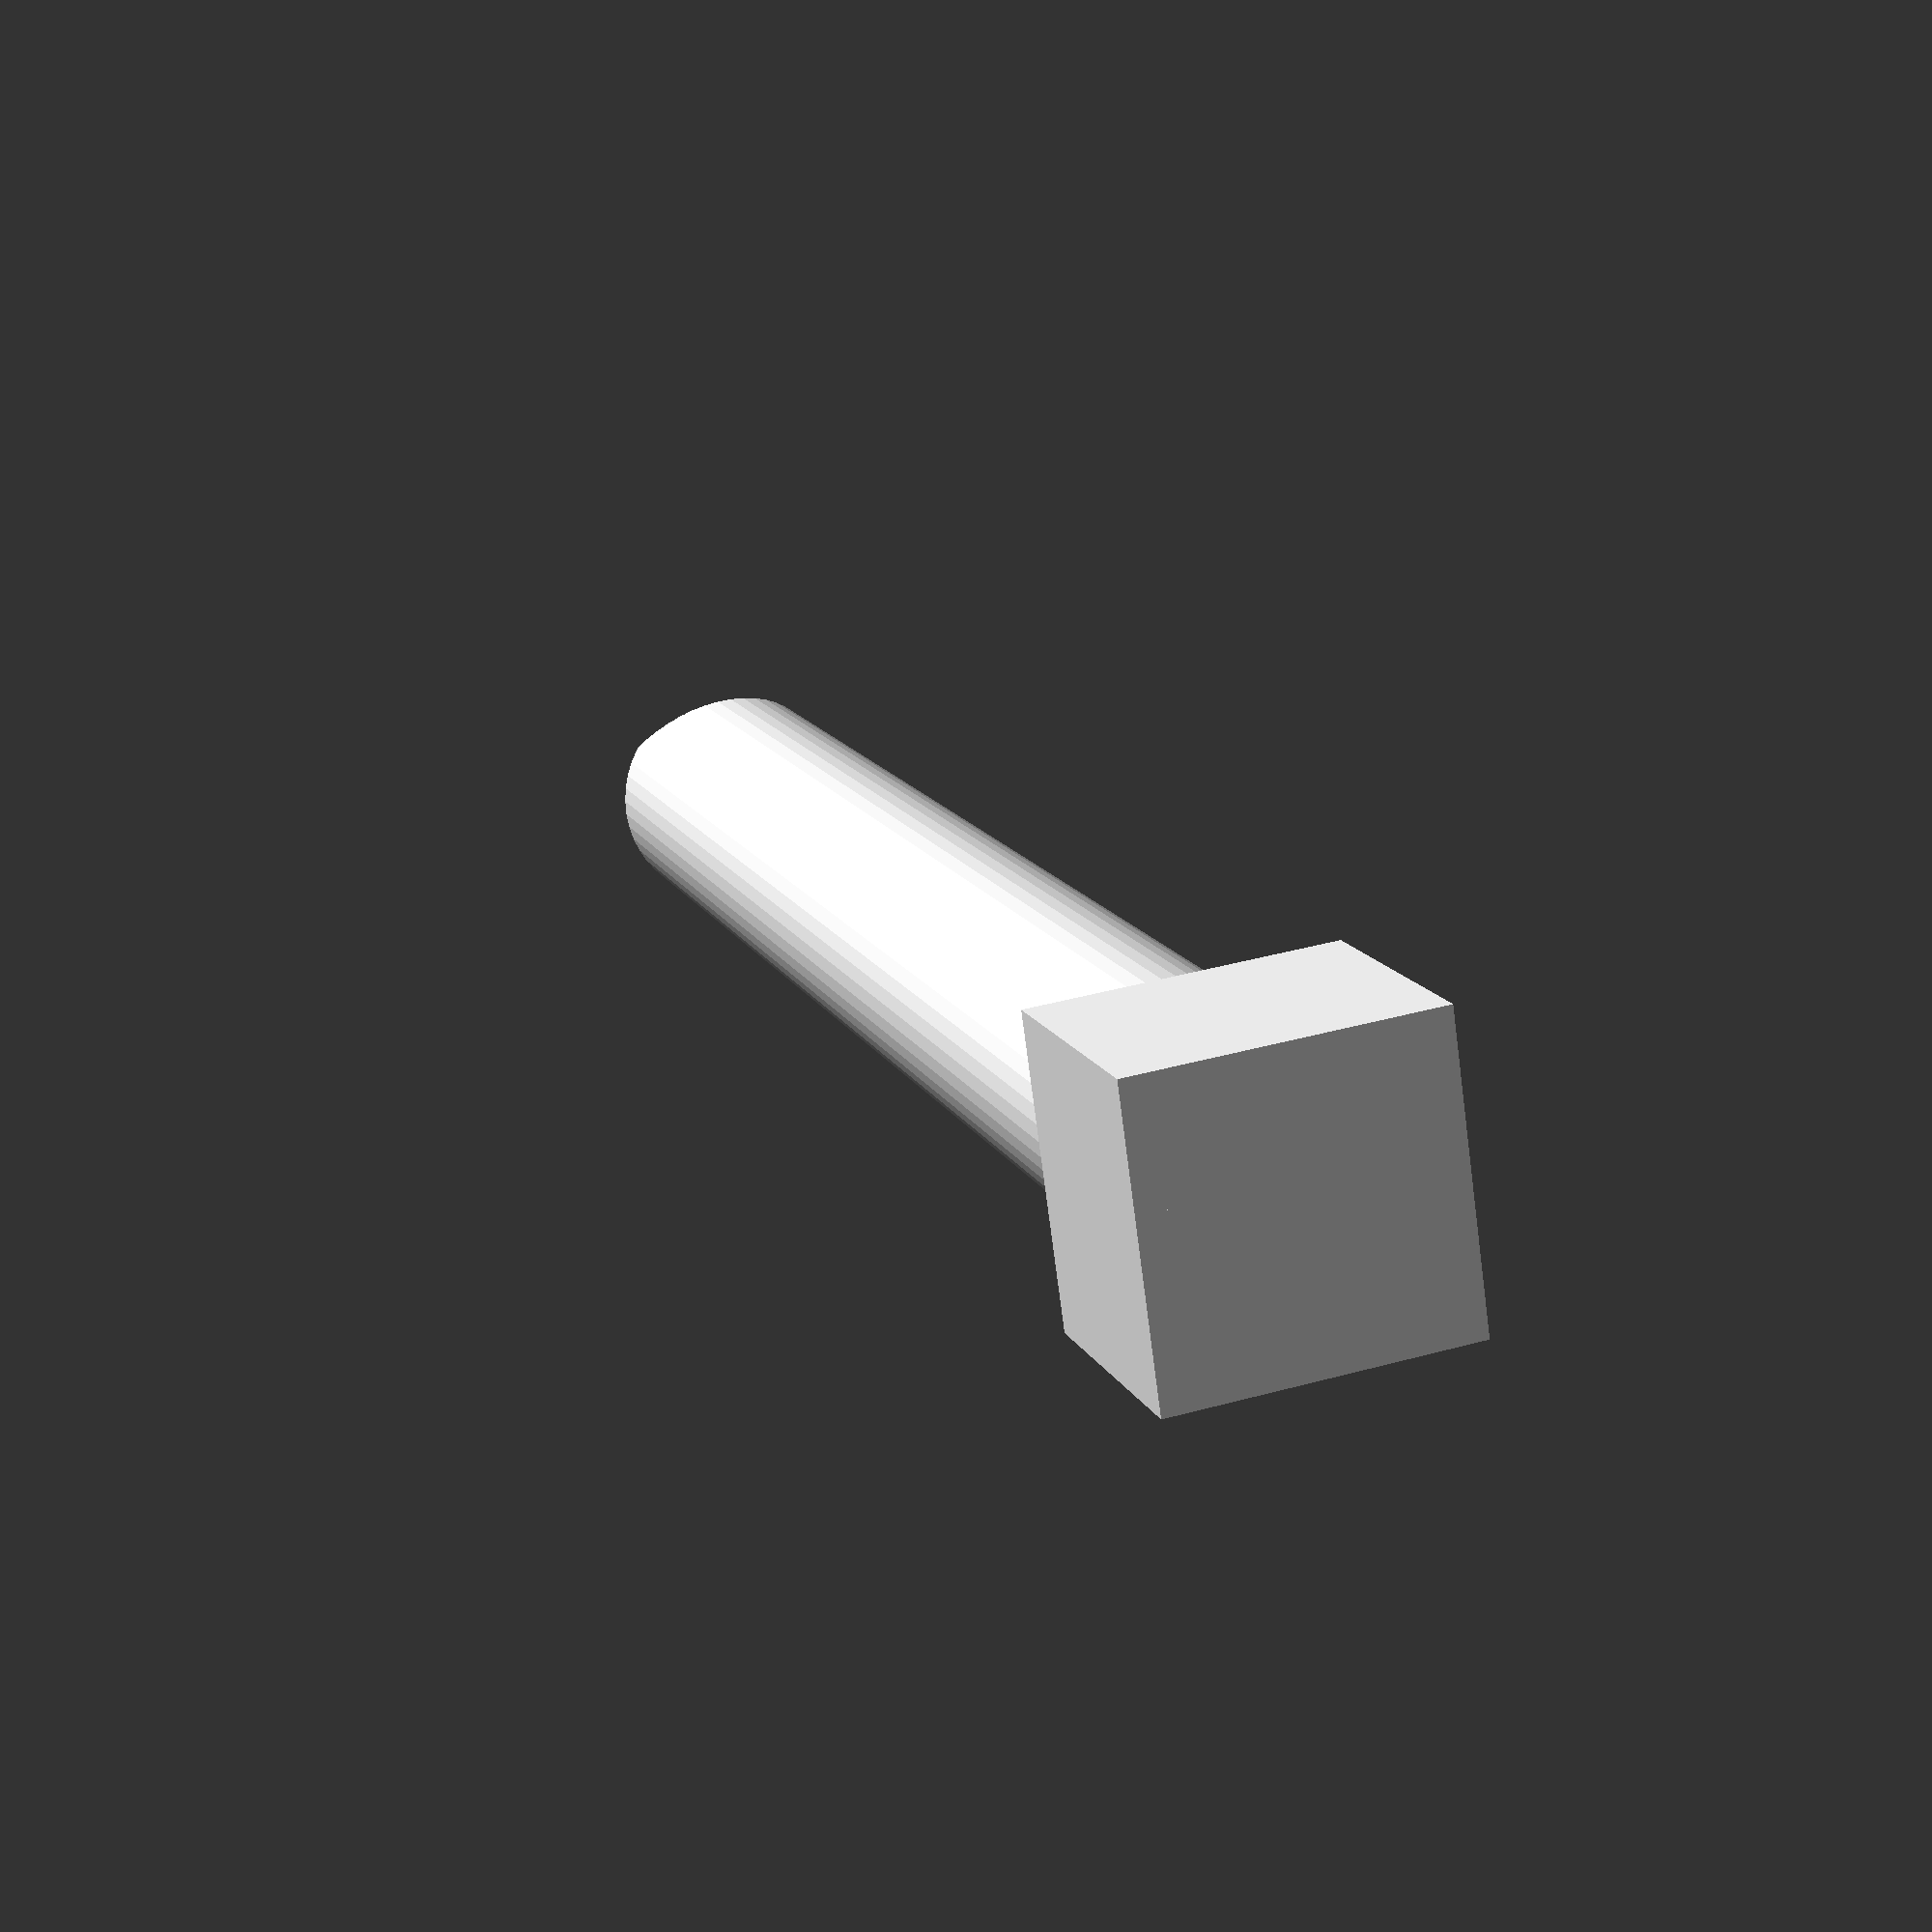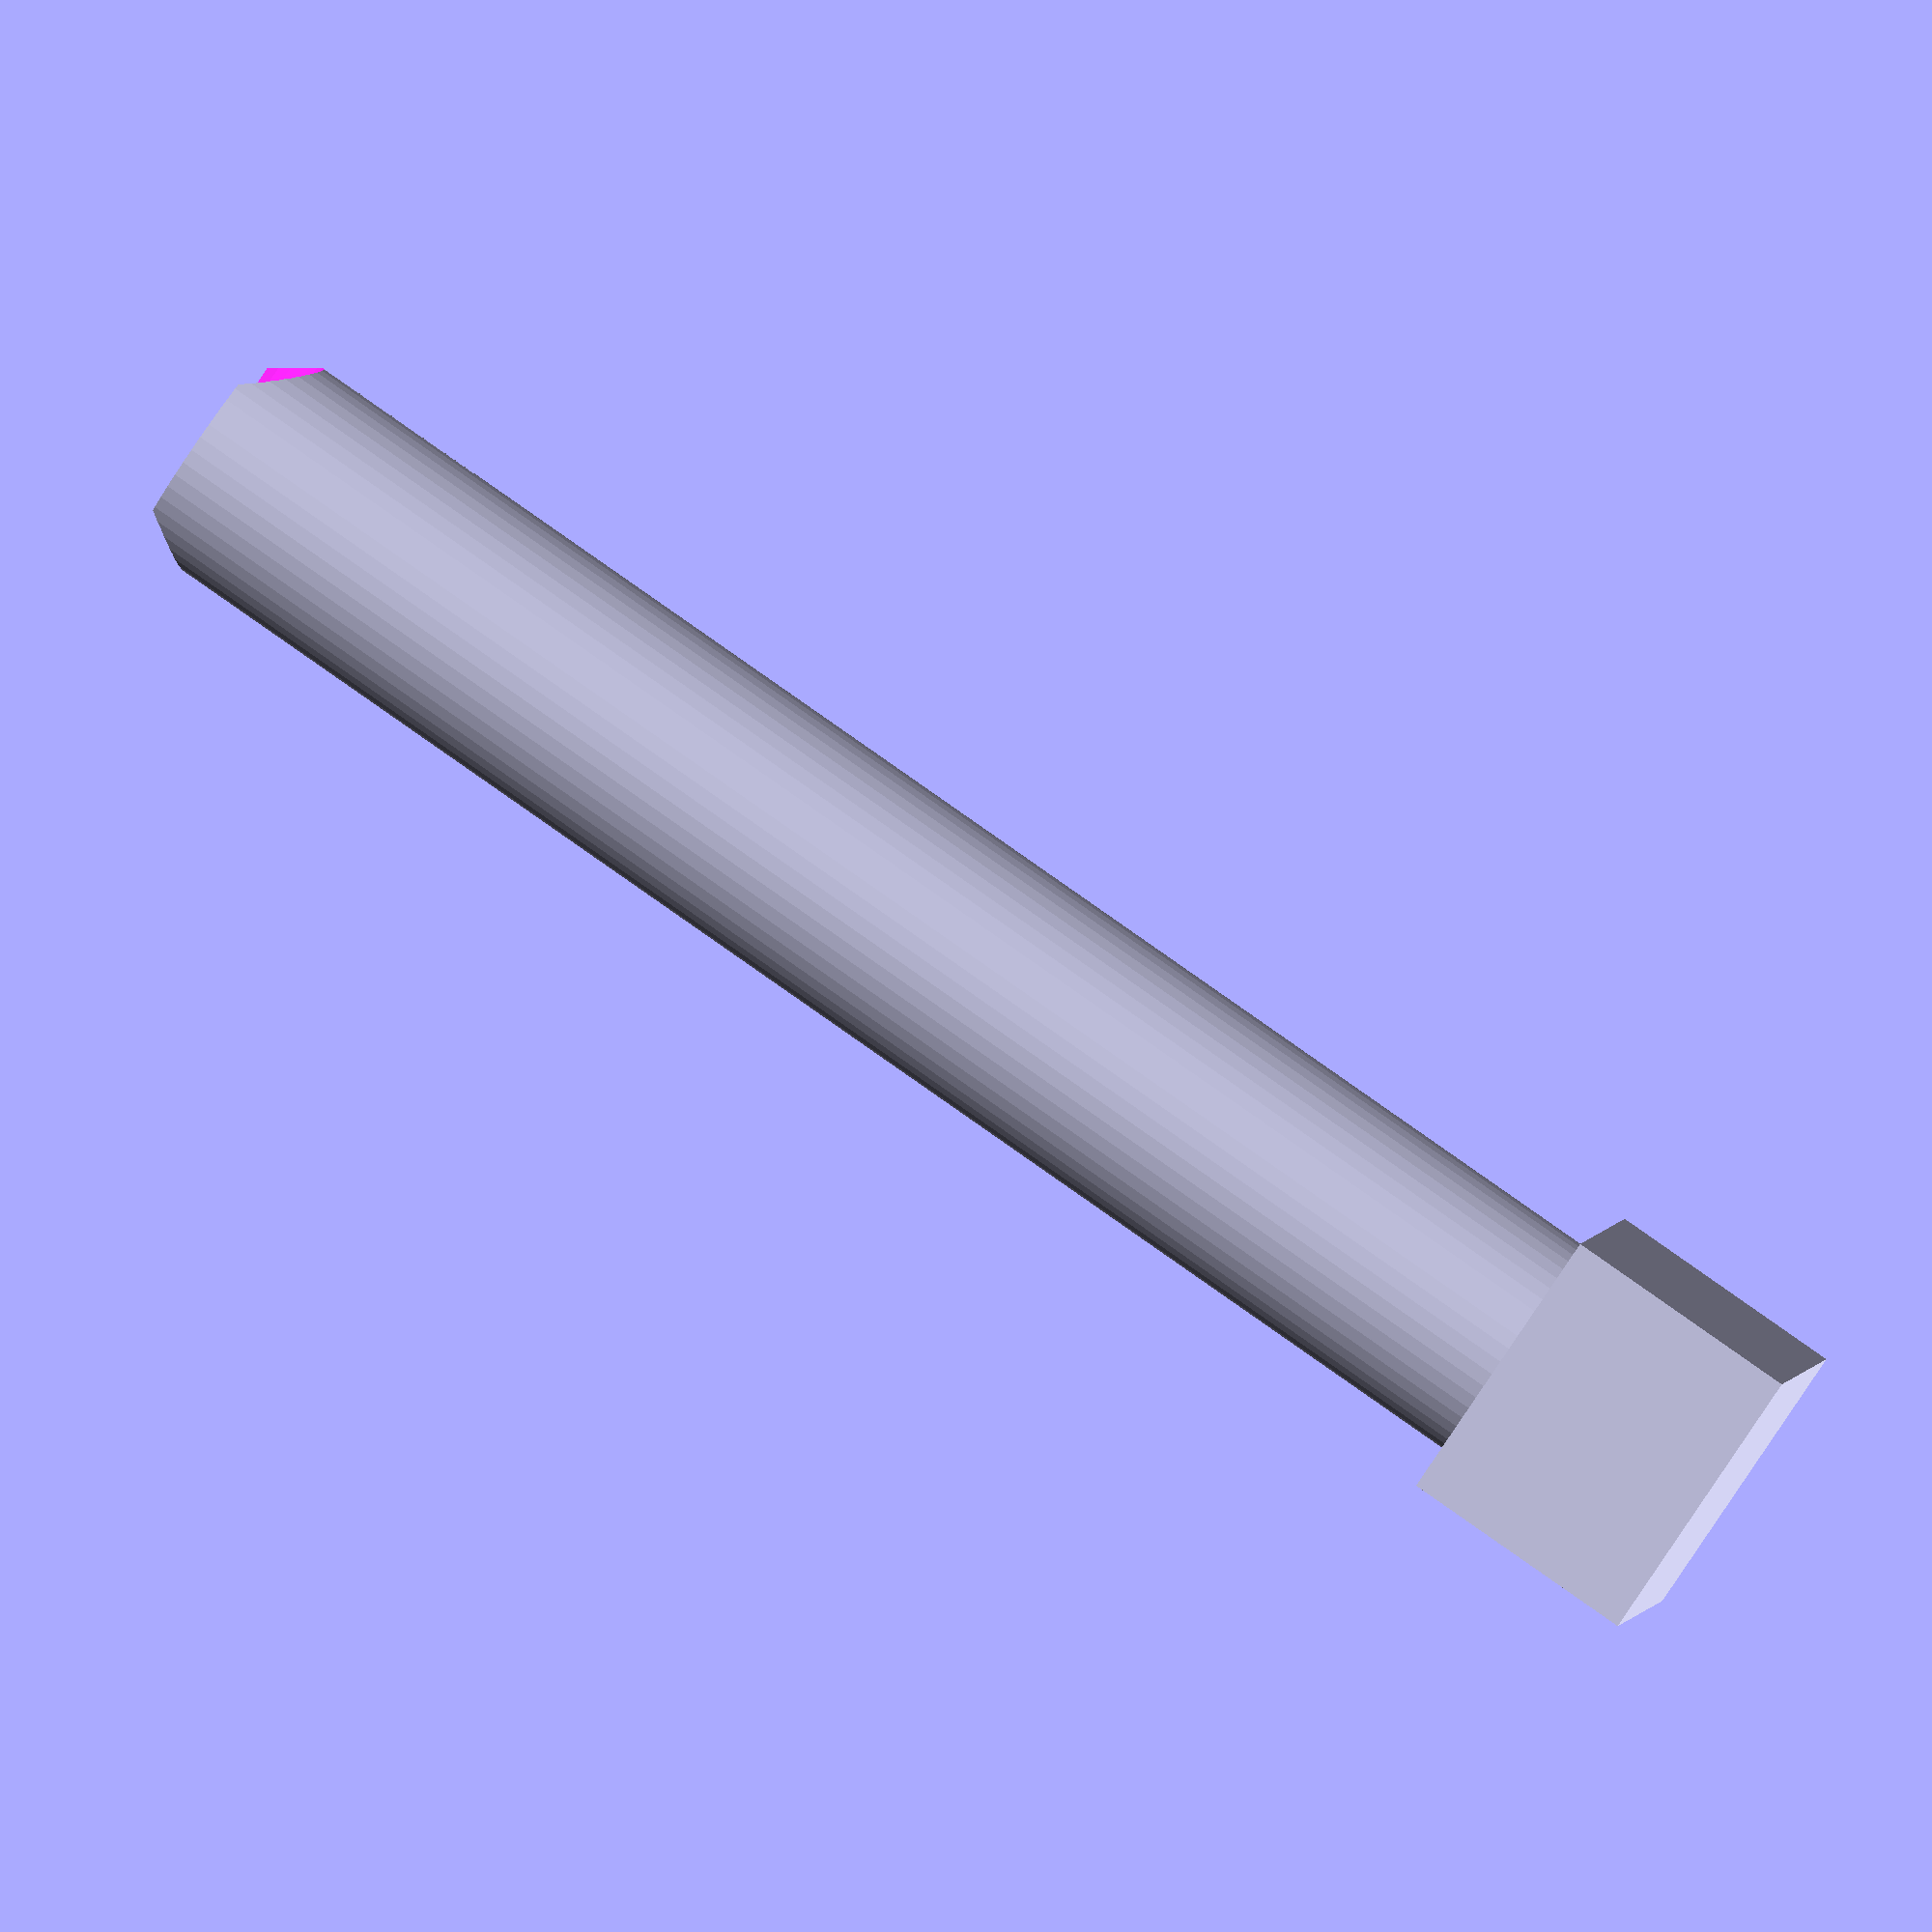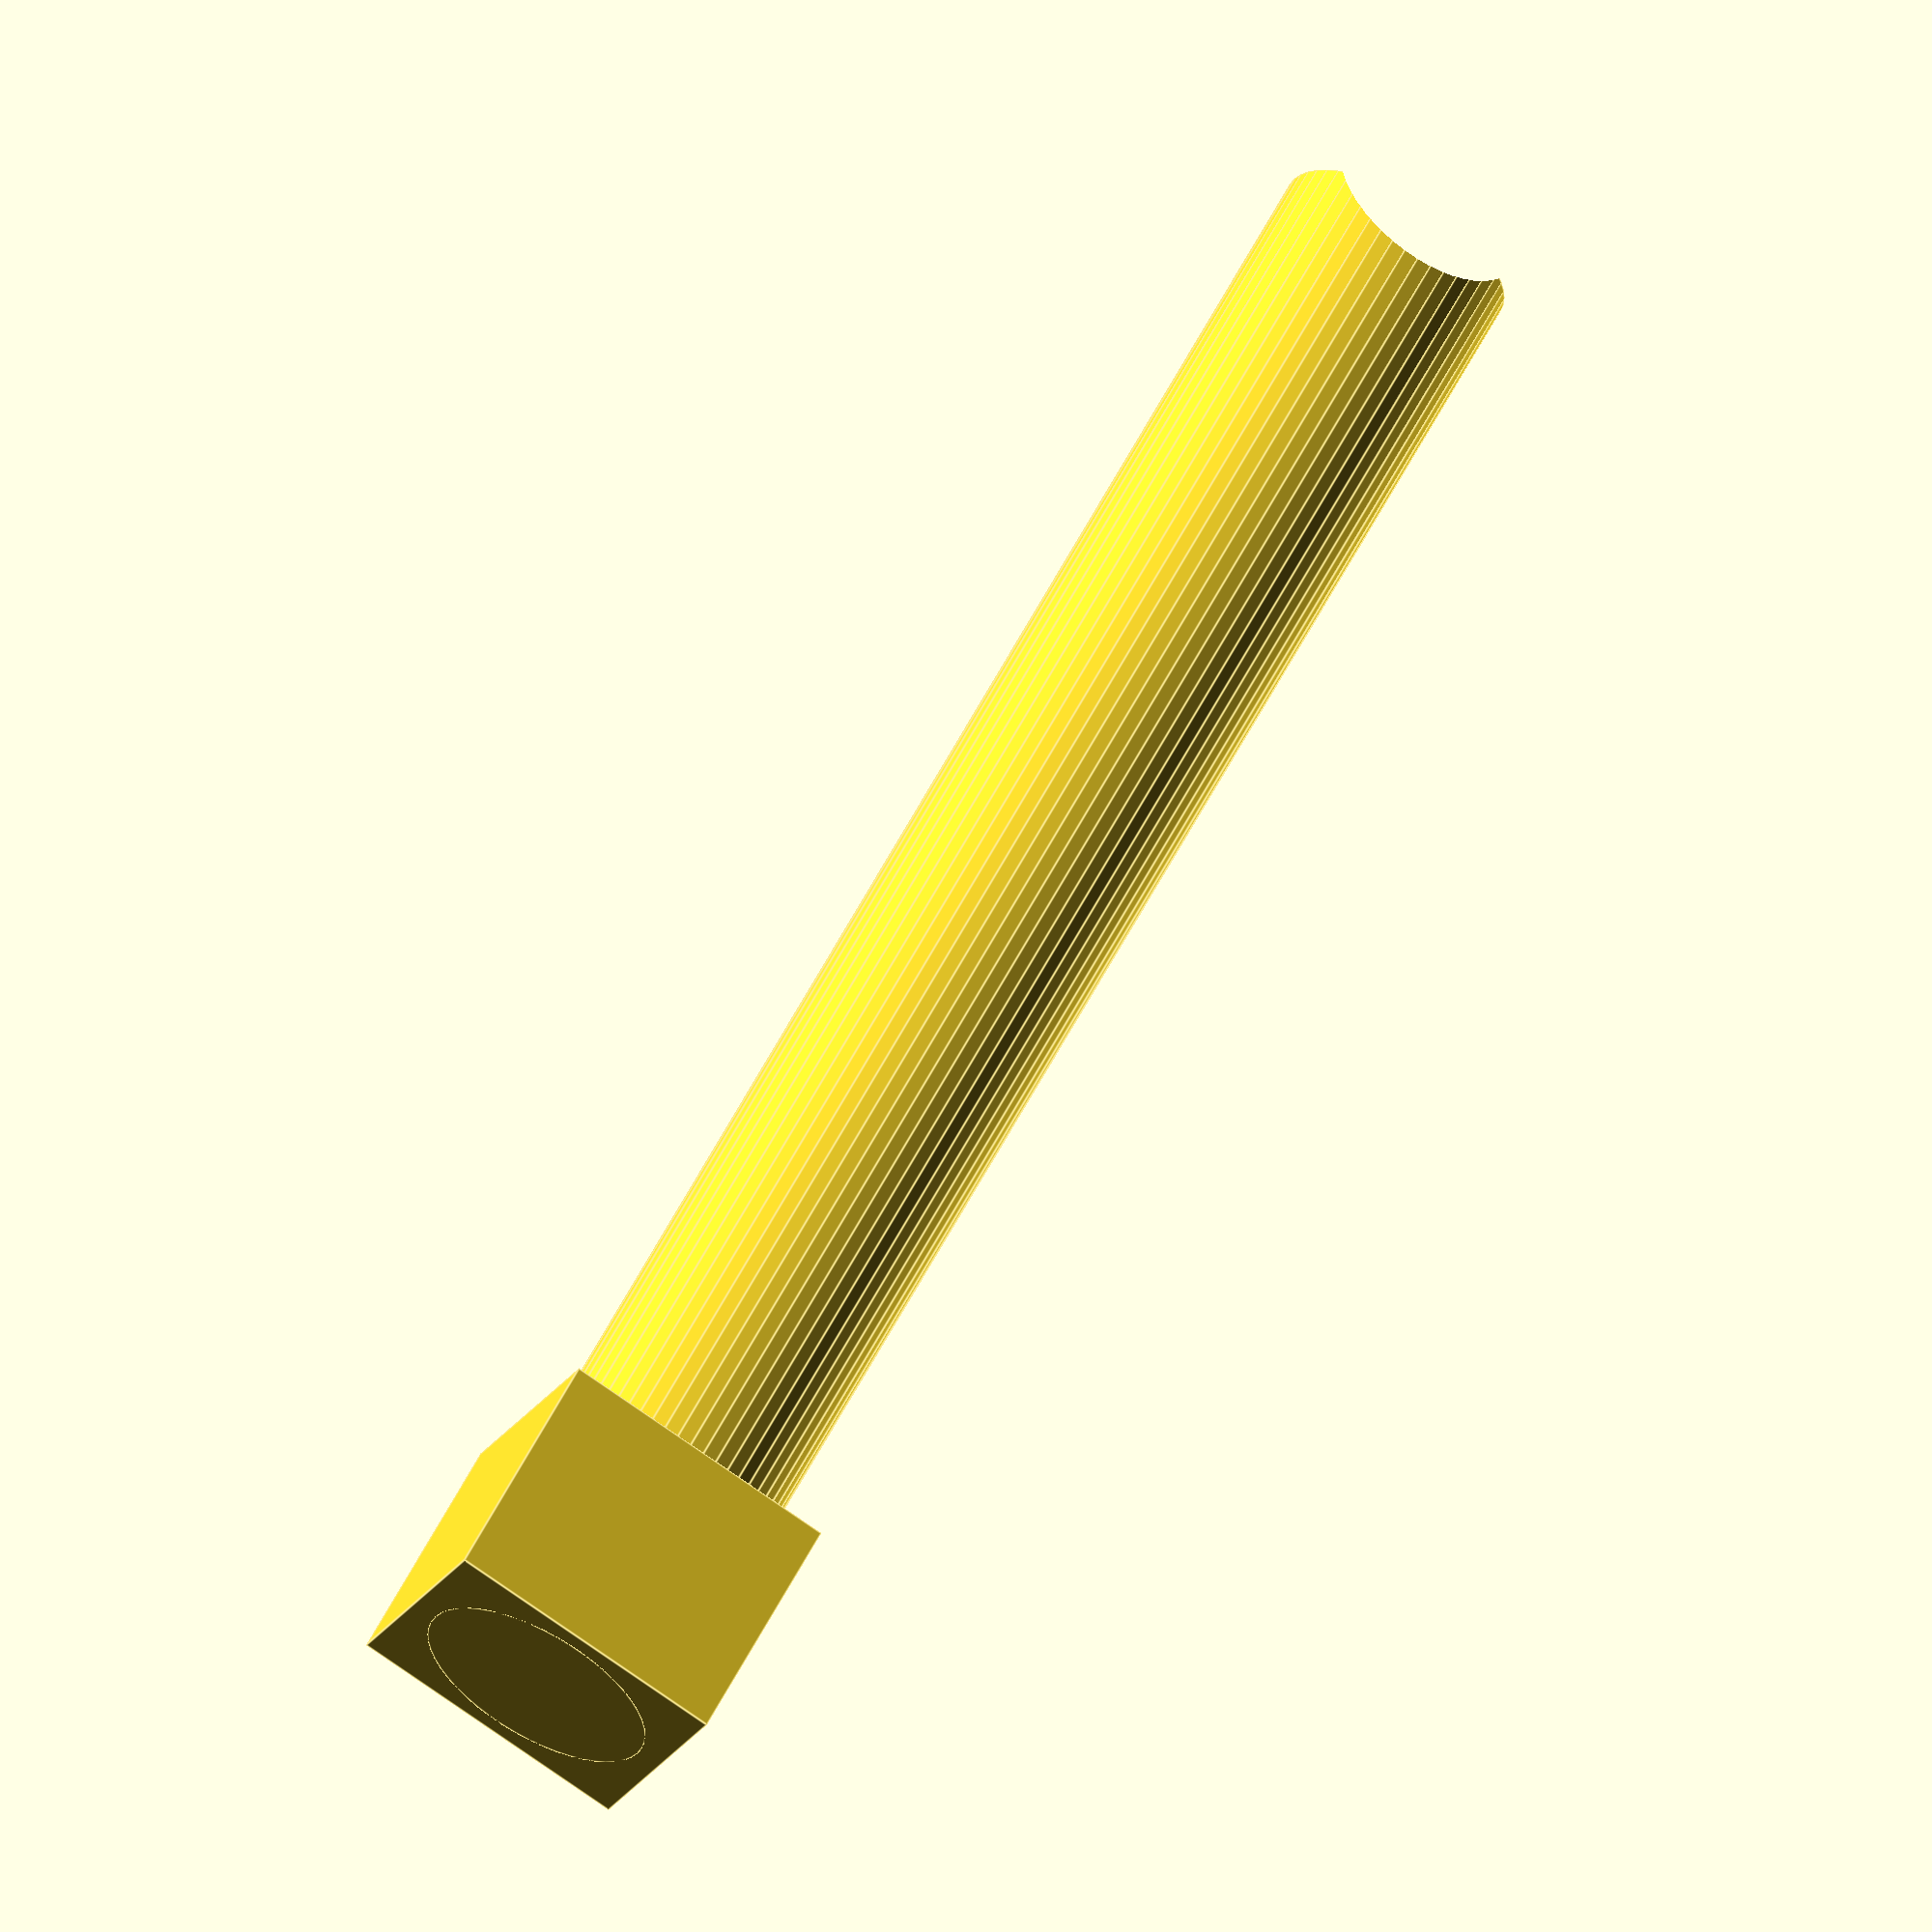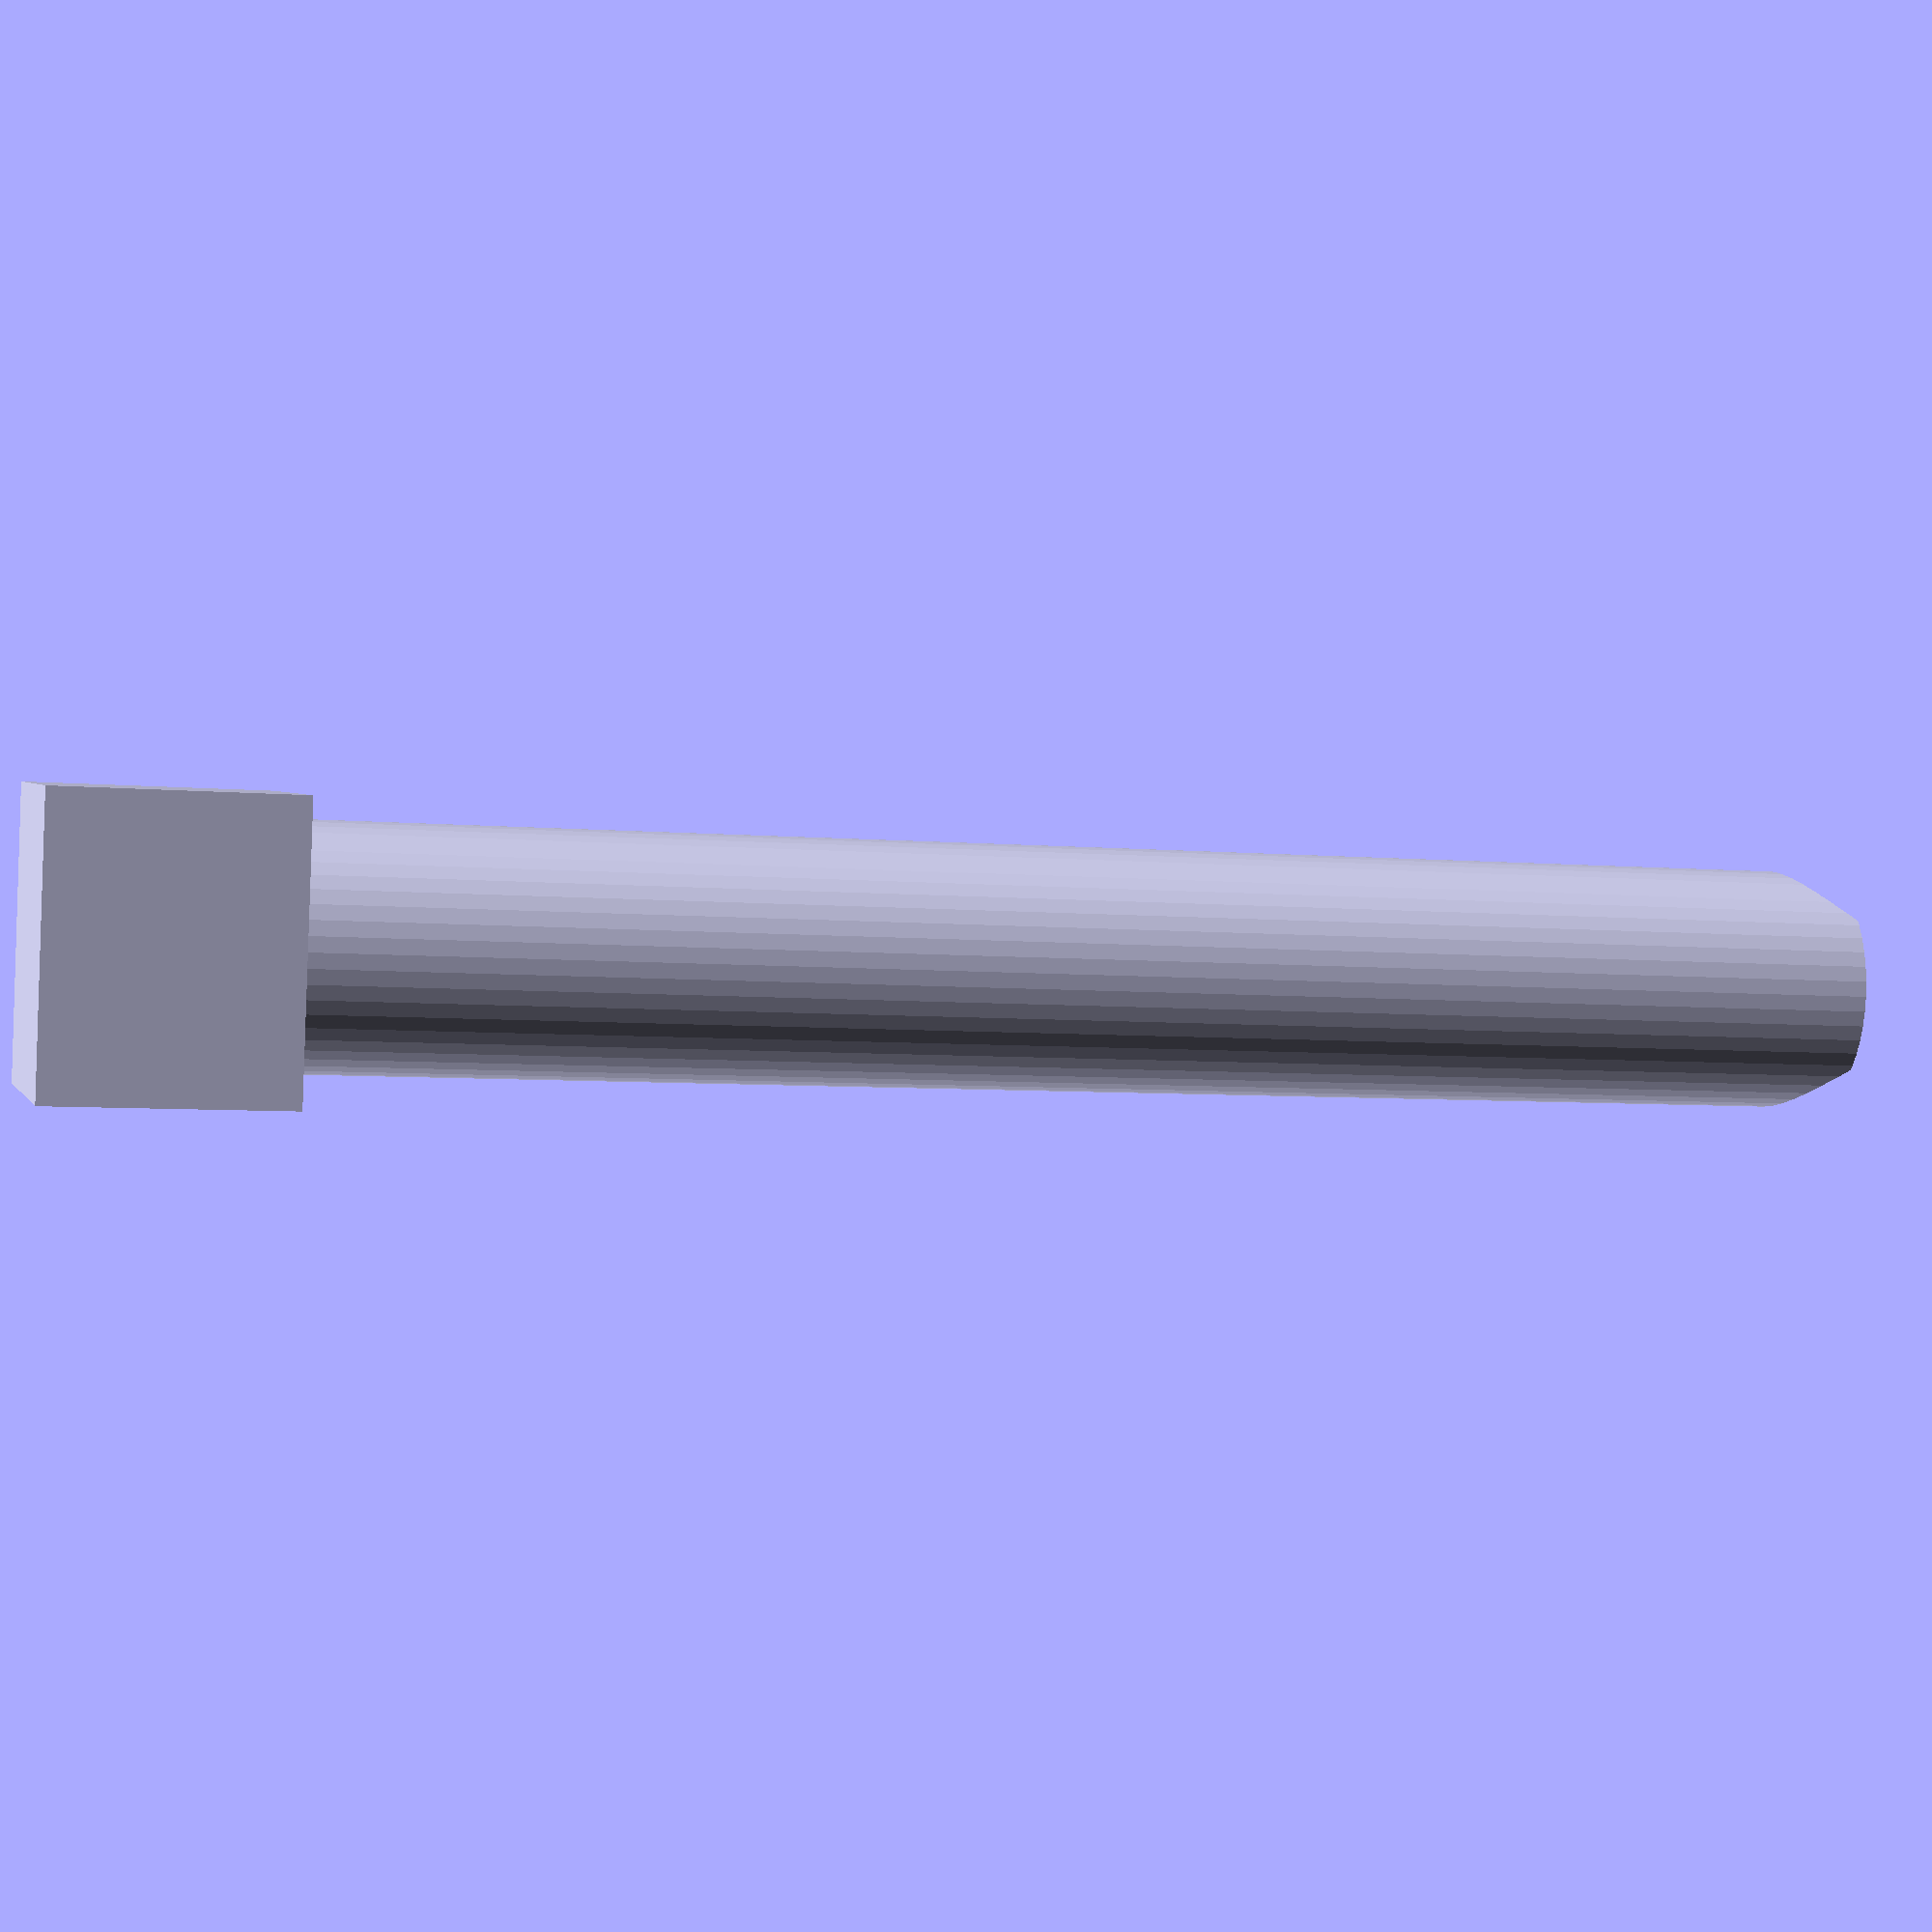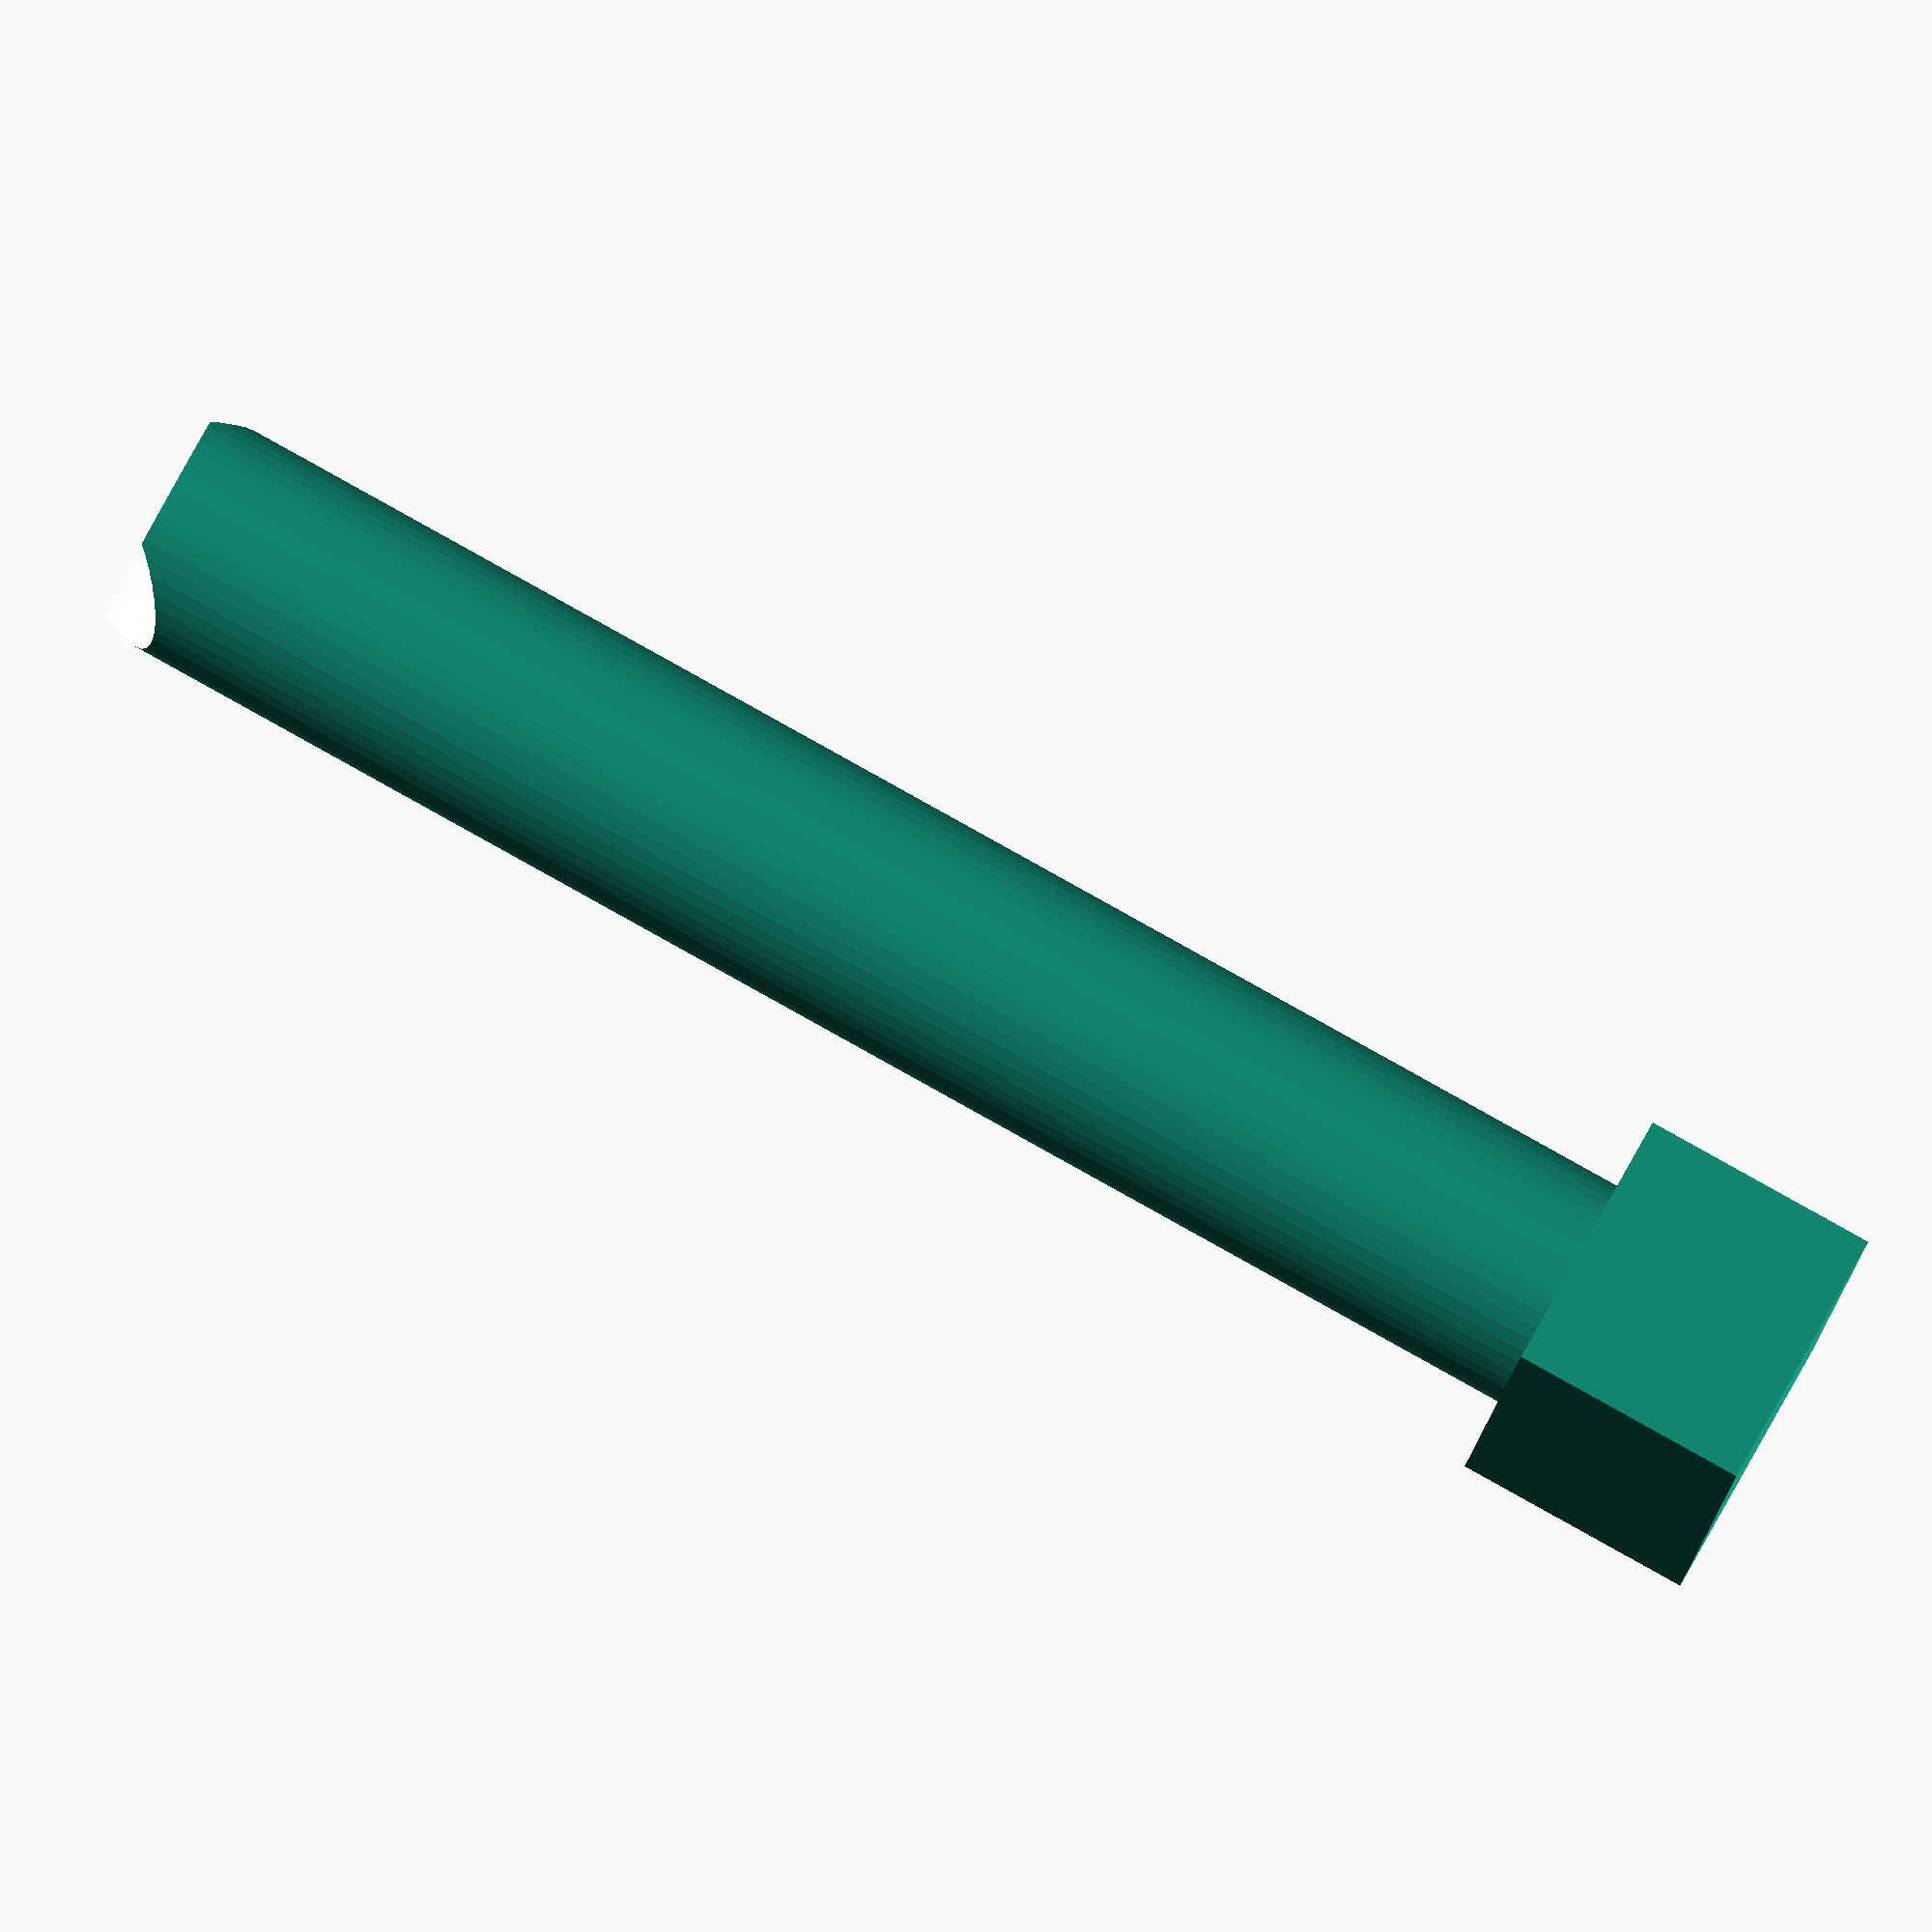
<openscad>
height = 75;
radius = 5;
rod_radius = 4.5;
base_width = 12;
base_height = 10;

$fn = 50;

difference() {
  union() {
    cube([base_width, base_width, base_height]);
    translate([base_width / 2, base_width / 2])
      cylinder(r=radius, h=height);
  }
  
  translate([base_width / 2, base_width, height + rod_radius / 2])
    rotate([90, 0, 0])
      cylinder(r=rod_radius, h=base_width);
}

</openscad>
<views>
elev=346.7 azim=187.9 roll=162.3 proj=p view=solid
elev=277.6 azim=105.2 roll=125.1 proj=o view=solid
elev=298.5 azim=337.9 roll=207.7 proj=o view=edges
elev=186.0 azim=351.4 roll=285.4 proj=p view=wireframe
elev=271.7 azim=66.9 roll=119.0 proj=o view=wireframe
</views>
